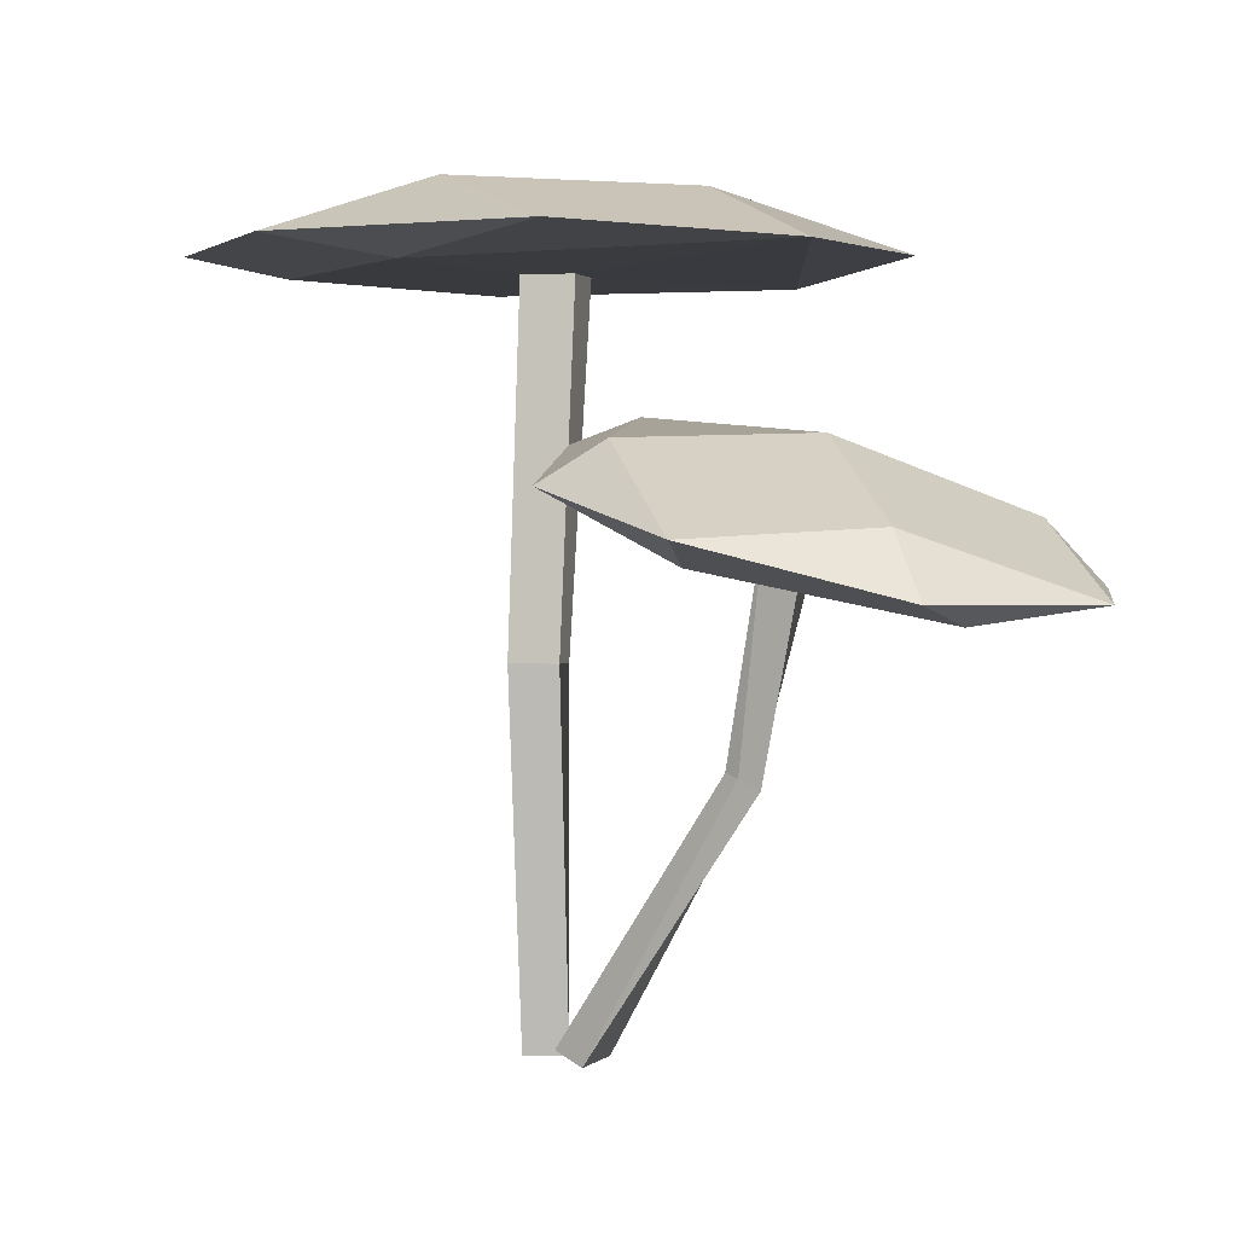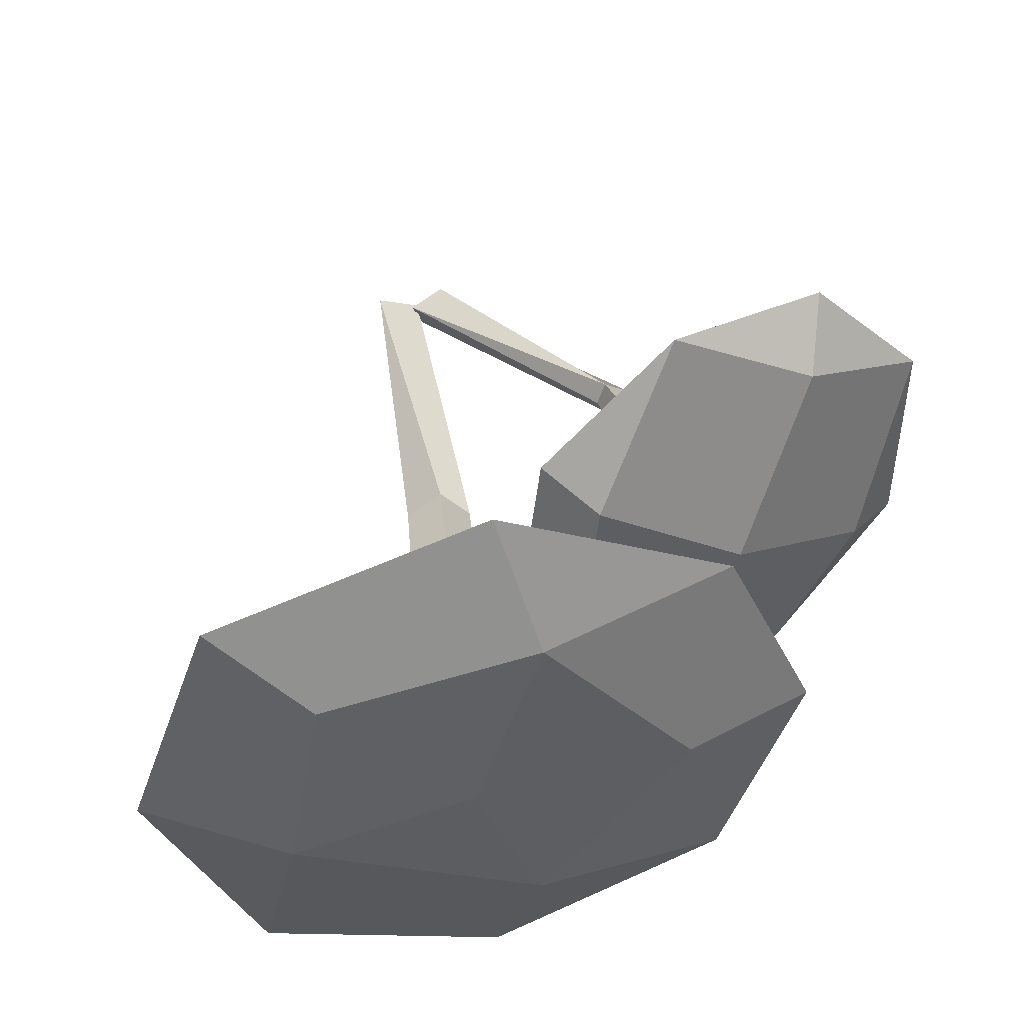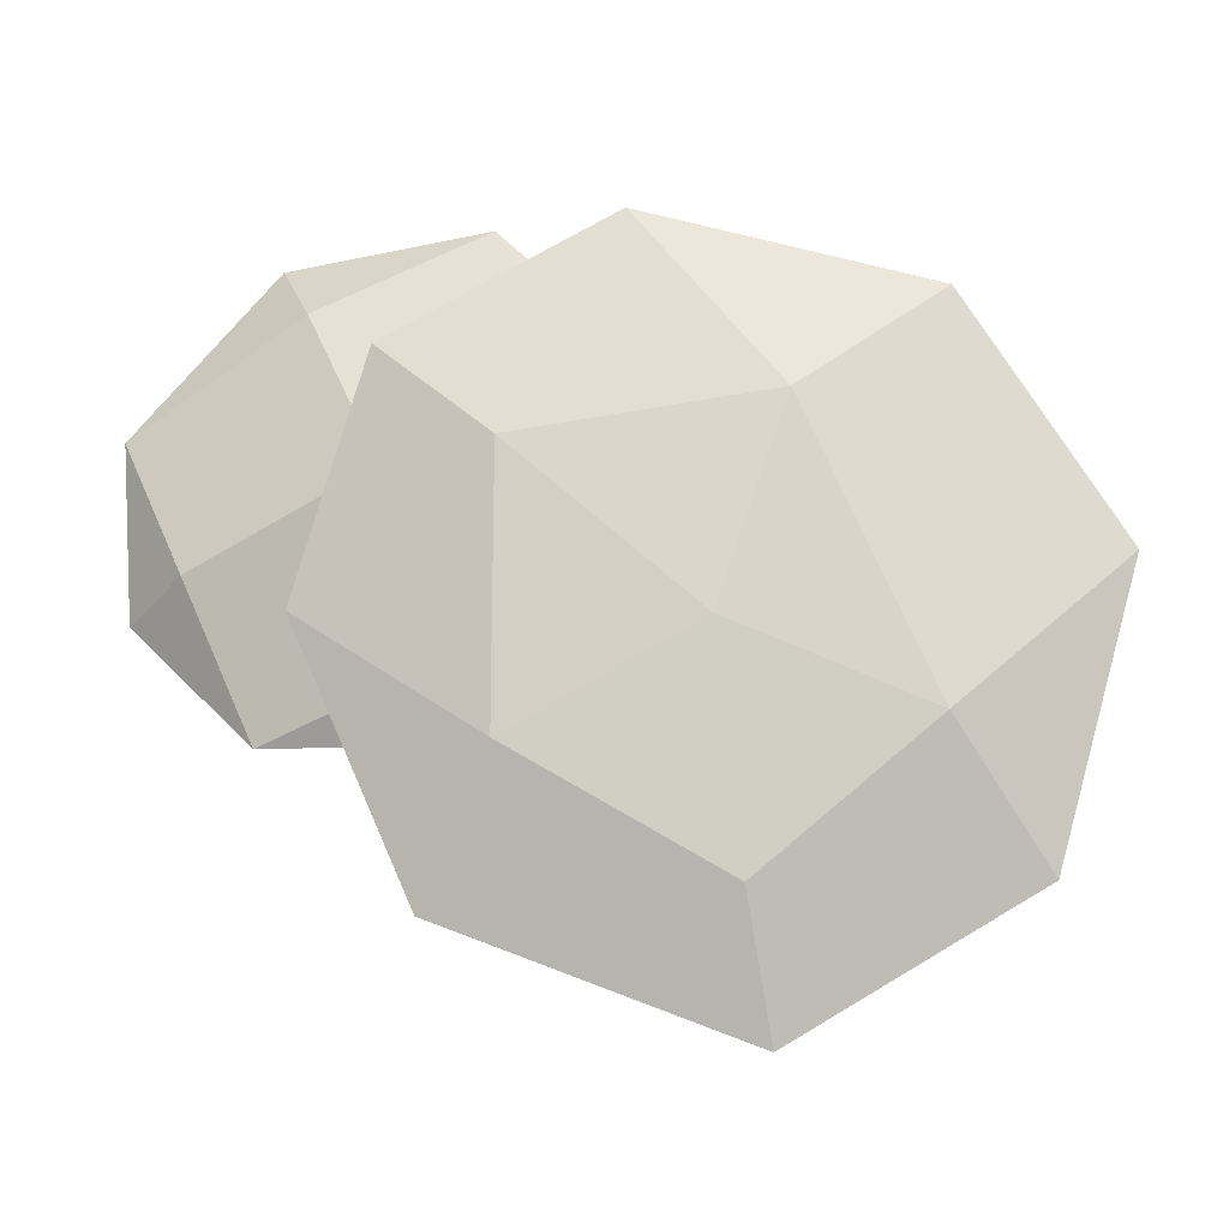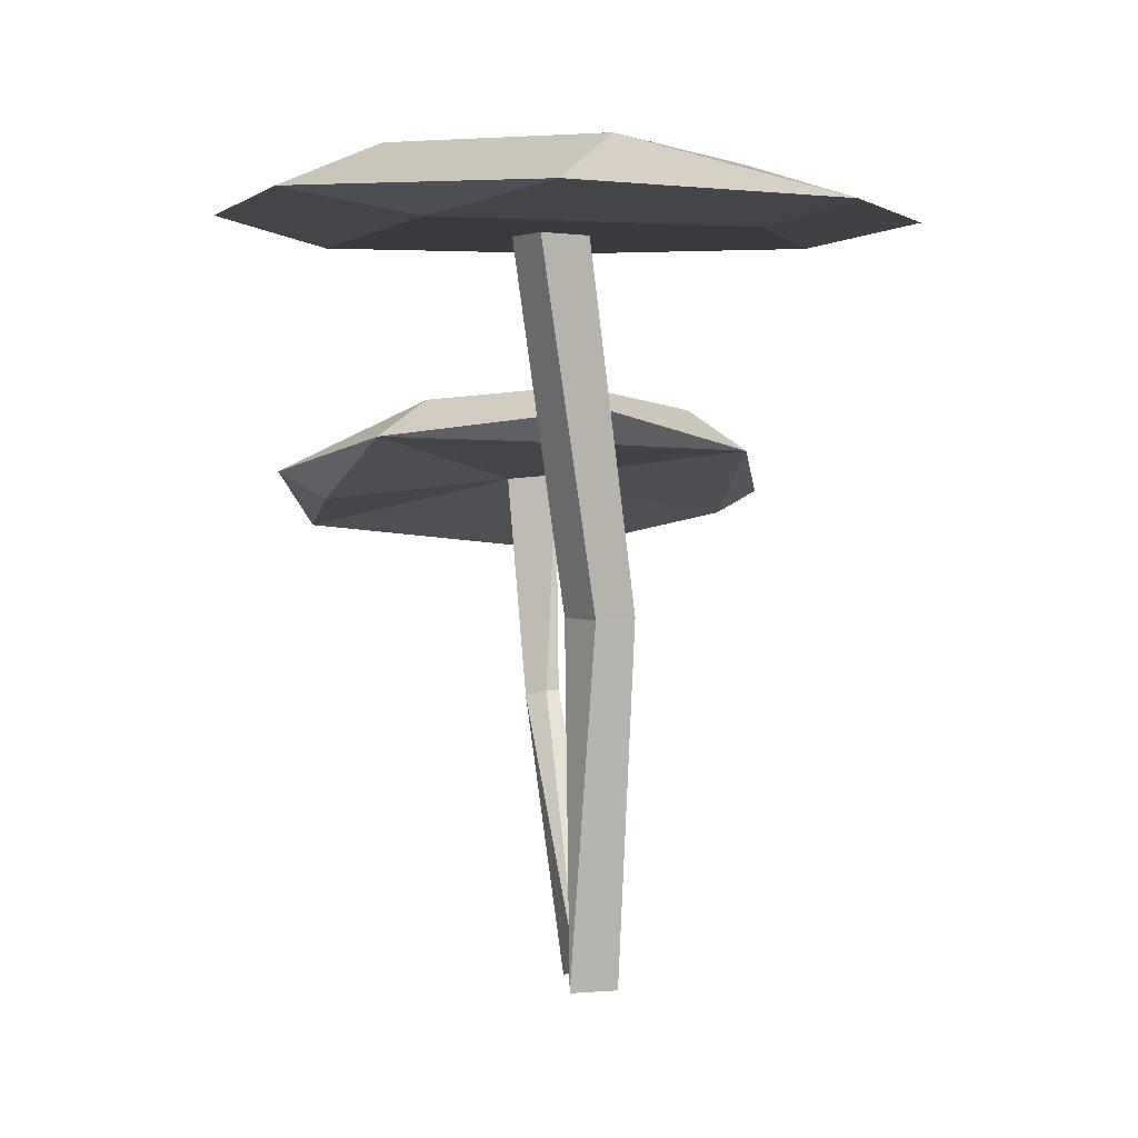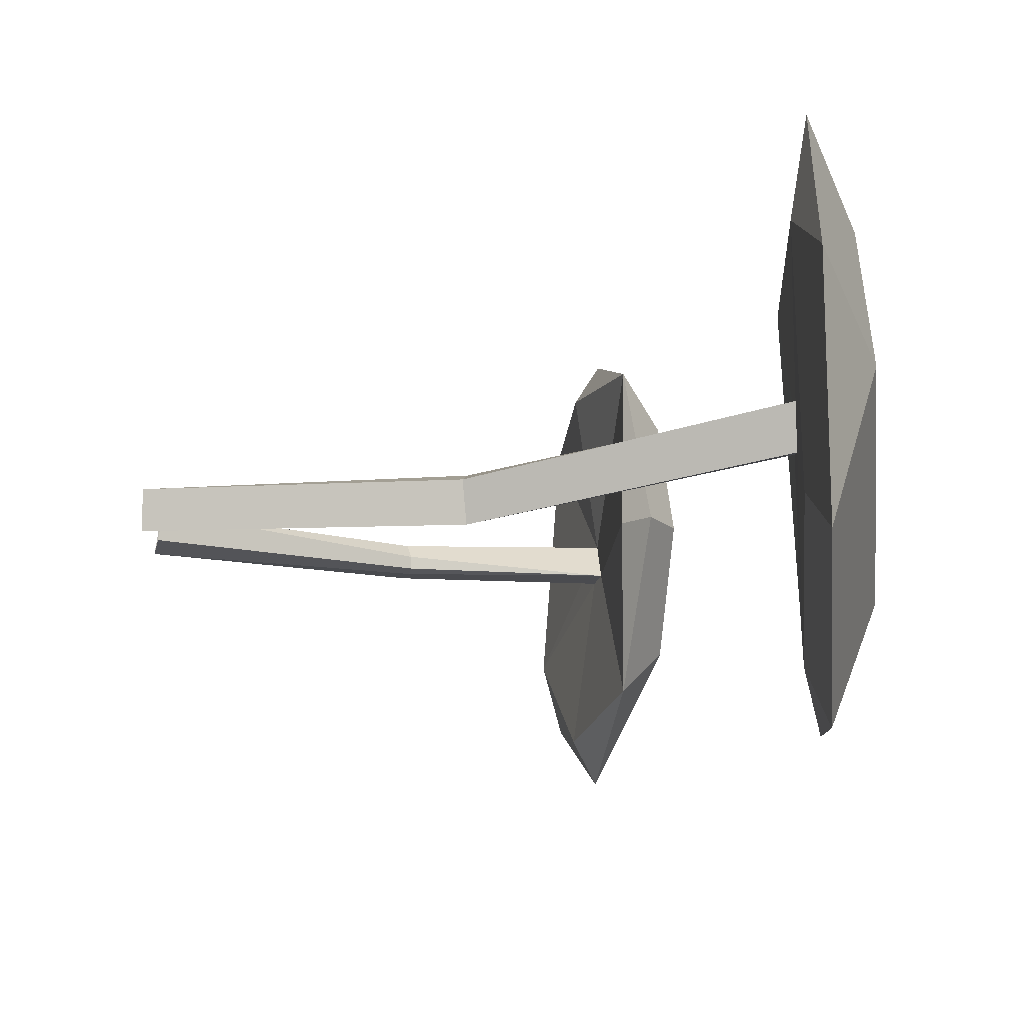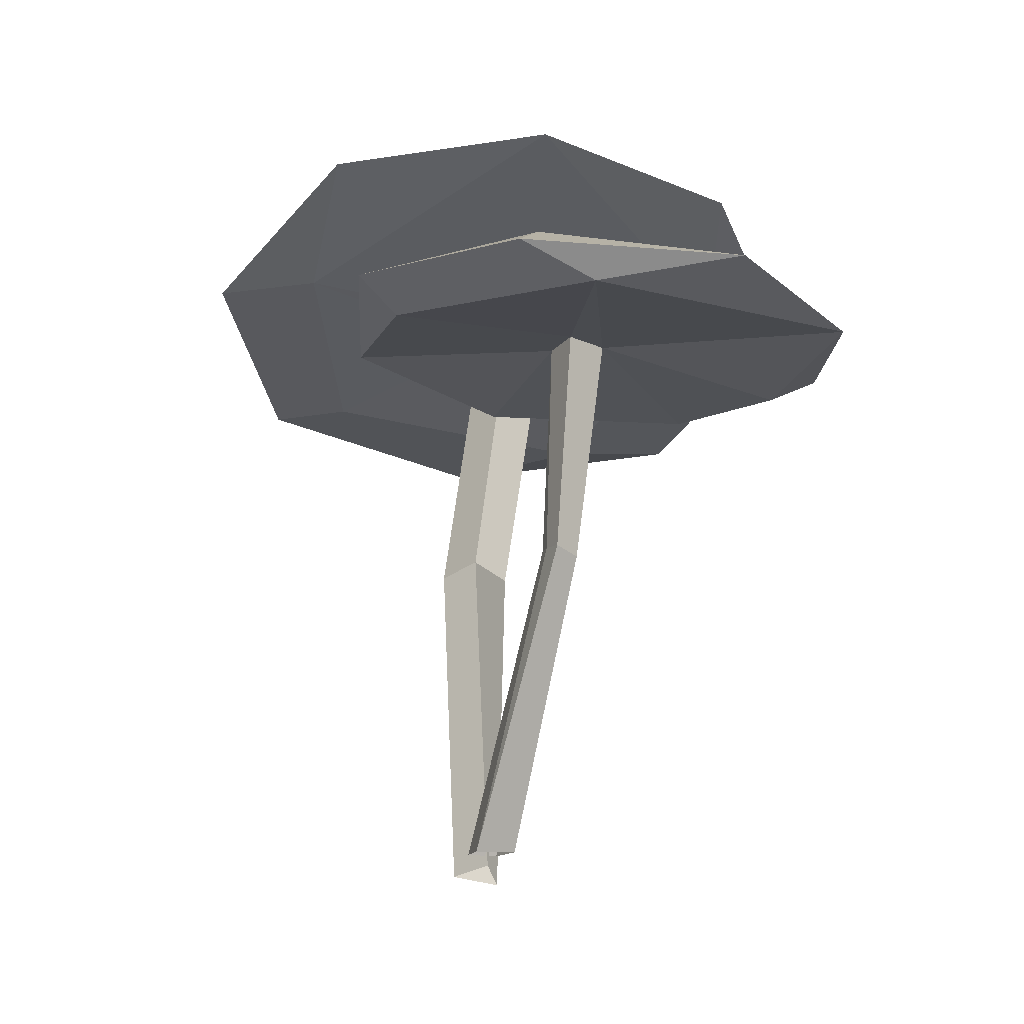
<metadata>
{"format":"obj","ext":"obj","renderer":"f3d","projection":"perspective","resolution":1024,"background":"white","views":[{"elev":0.9,"azim":-128.4,"up":"+Y"},{"elev":44.6,"azim":169.8,"up":"+Z"},{"elev":78.6,"azim":40.1,"up":"+Y"},{"elev":3.5,"azim":92.0,"up":"+Y"},{"elev":-33.5,"azim":96.0,"up":"+Z"},{"elev":-33.6,"azim":-97.1,"up":"+Y"}]}
</metadata>
<code>
g Mushroom_h_04
v -0.02122 -0.02885 -0.004798
v -0.01836 -0.02708 0.007164
v -0.01076 -0.02506 -0.00614
v -0.08976 0.1169 0.01601
v -0.07762 0.1201 0.0117
v -0.1569 0.09838 -0.008604
v -0.158 0.09793 0.05661
v -0.01579 0.1409 -0.004924
v -0.1385 0.1171 -0.000709
v -0.1156 0.1206 0.07613
v -0.06967 0.1213 0.09878
v -0.04296 0.1437 0.0496
v -0.03658 0.1479 0.003463
v -0.06469 0.1404 -0.02978
v -0.1158 0.1138 -0.05227
v -0.09052 0.1422 0.0219
v -0.1478 0.09273 0.01463
v -0.1212 0.1021 0.09461
v -0.07032 0.1126 0.08397
v -0.02605 0.1328 0.06273
v -0.02528 0.1307 -0.000619
v -0.05628 0.128 -0.04774
v -0.1063 0.1071 -0.03982
v -0.08311 0.1186 0.0272
v -0.007112 -0.02333 0.002824
v -0.06463 0.05153 0.02067
v -0.06346 0.05328 0.0103
v -0.06161 0.05343 0.01407
v -0.06794 0.05176 0.01091
v -0.07438 0.04891 0.01326
v 0 -0.02766 -0.009357
v -0.009357 -0.02766 0
v 0.004445 -0.02765 0.004525
v 0.01164 0.1897 -0.001355
v 0.02154 0.1901 0.01197
v -0.000858 0.1939 -0.09542
v -0.07492 0.1935 -0.05909
v -0.07219 0.1927 0.07121
v 1.5e-05 0.1964 0.1068
v 0.08438 0.1981 0.07716
v 0.1101 0.1977 0.00329
v 0.07548 0.1952 -0.07211
v -0.01229 0.2115 -0.04547
v -0.05919 0.208 0.008137
v -0.01214 0.2105 0.06457
v 0.05458 0.2118 0.05254
v 0.06533 0.2132 -0.008788
v 0.009133 0.2159 0.009477
v -0.01862 0.1876 -0.0636
v -0.1007 0.1908 0.007147
v -0.01709 0.1879 0.07663
v 0.07835 0.1907 0.03954
v 0.05857 0.189 -0.04813
v -0.002383 0.1894 0.007529
v 0.007379 0.1898 0.02071
v 0.01014 0.0809 -0.003114
v 7.4e-05 0.08105 -0.01421
v -0.01131 0.08102 -0.0049
v -0.001265 0.08085 0.006154
f 25 26 2
f 4 5 29 30
f 10 7 18
f 4 30 26 24
f 11 10 18
f 9 15 6
f 19 20 11
f 22 23 15
f 17 4 24
f 17 23 4
f 22 21 5
f 20 19 24
f 18 17 24
f 6 17 7
f 5 24 26 28
f 12 20 8 13
f 15 14 22
f 8 22 14 13
f 7 9 6
f 16 10 11 12
f 20 12 11
f 16 9 7 10
f 15 9 16 14
f 13 14 16 12
f 17 6 15 23
f 5 4 23 22
f 8 21 22
f 7 17 18
f 20 21 8
f 18 19 11
f 24 5 21 20
f 19 18 24
f 1 29 27 3
f 3 27 28 25
f 28 27 5
f 28 26 25
f 27 29 5
f 26 30 1 2
f 30 29 1
f 47 41 42
f 43 36 37
f 39 45 38
f 45 48 44
f 48 47 43
f 40 52 41
f 51 39 38
f 49 34 54
f 49 53 34
f 50 49 54
f 54 58 59 55
f 36 49 37
f 55 59 56 35
f 57 58 54 34
f 56 57 34 35
f 37 50 44 43
f 39 40 46 45
f 44 50 38 45
f 42 36 43 47
f 40 41 47 46
f 46 47 48 45
f 43 44 48
f 49 36 42 53
f 53 42 41 52
f 37 49 50
f 40 39 51 52
f 35 34 53 52
f 50 51 38
f 55 35 52 51
f 54 55 51 50
f 56 33 31 57
f 31 32 58 57
f 32 33 59 58
f 33 56 59

</code>
